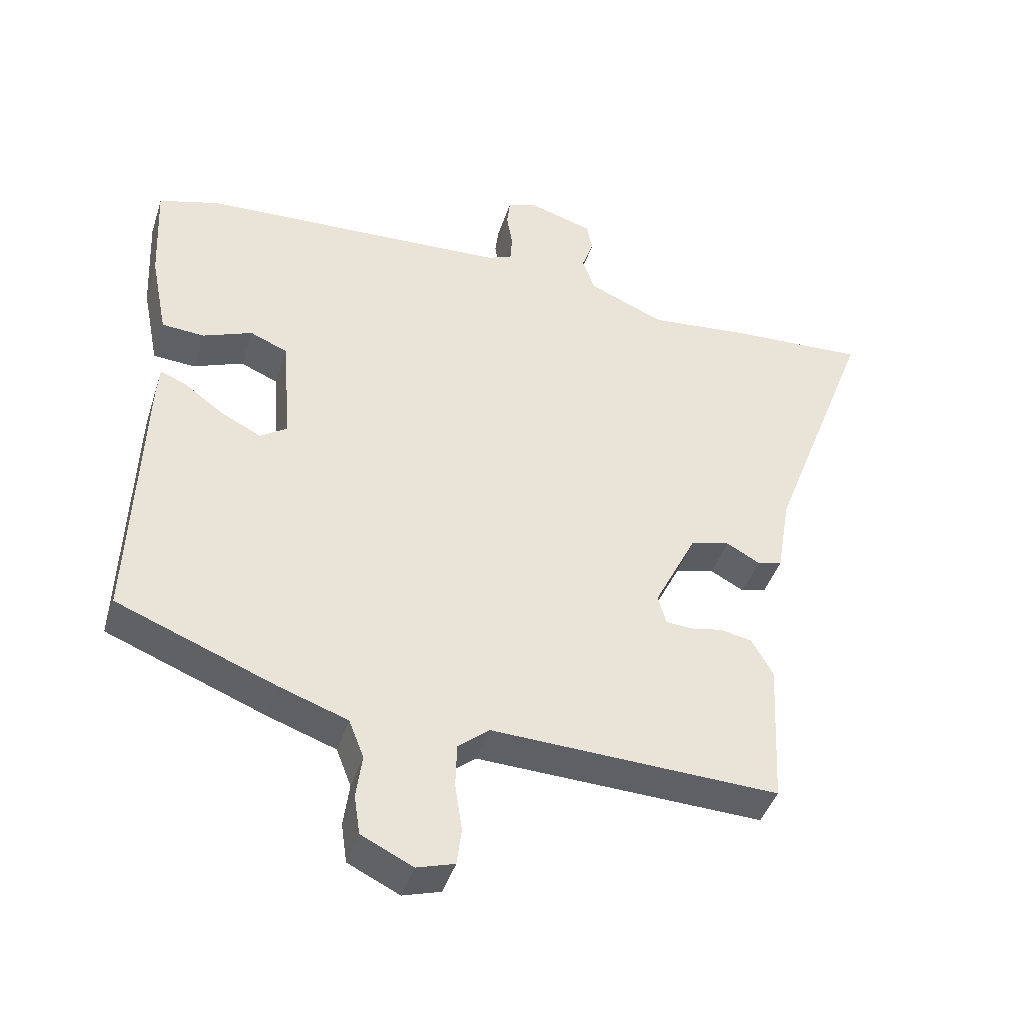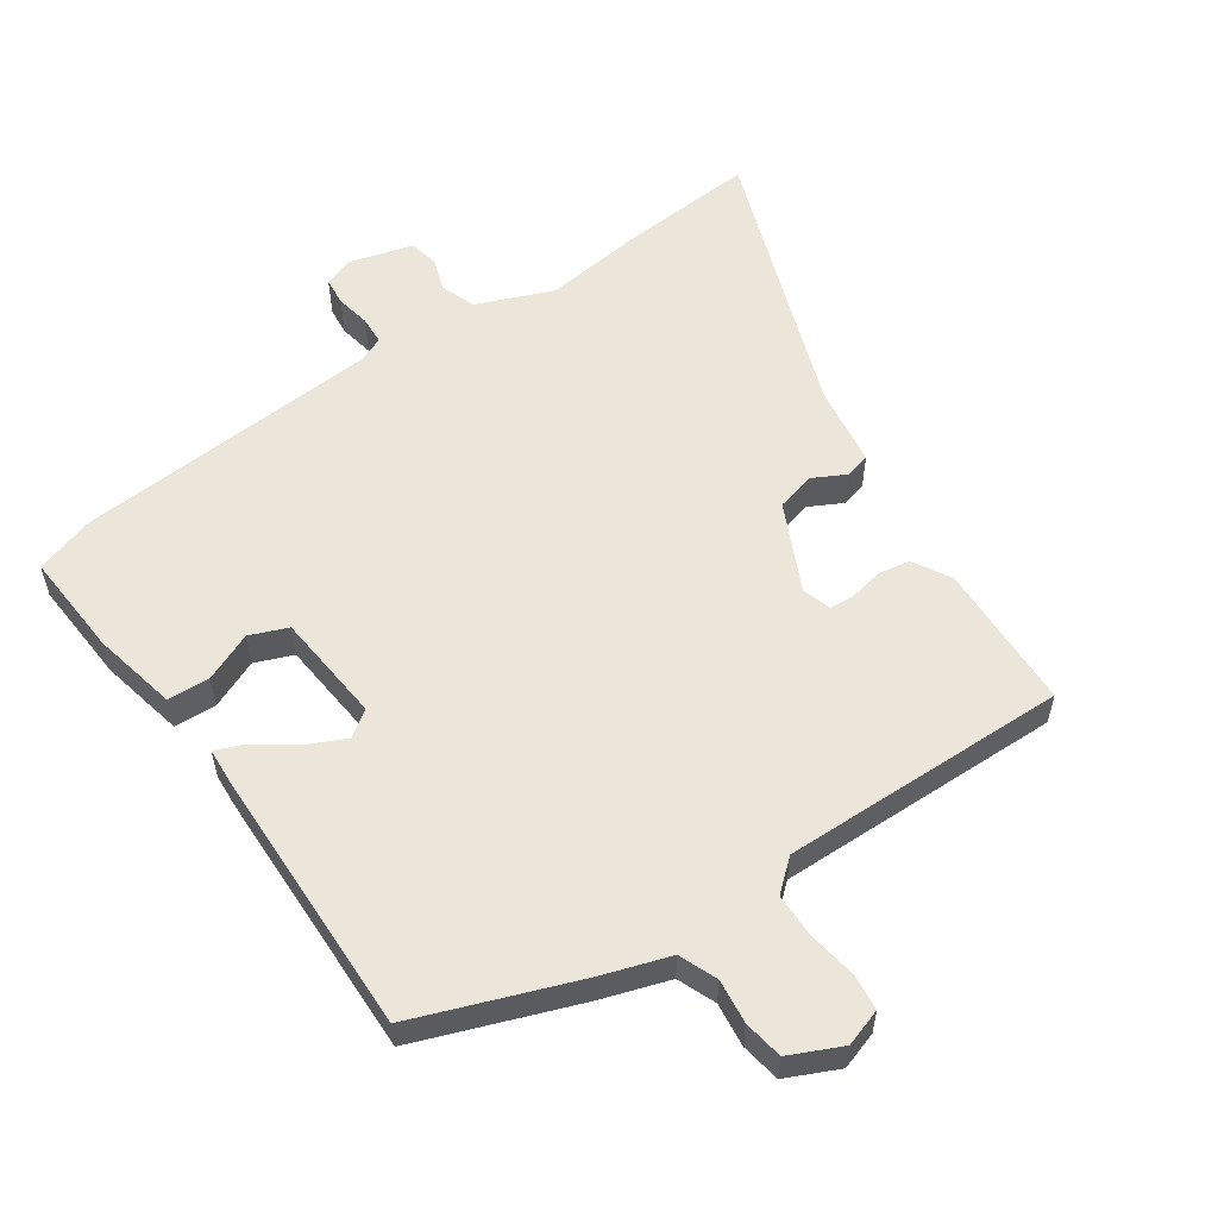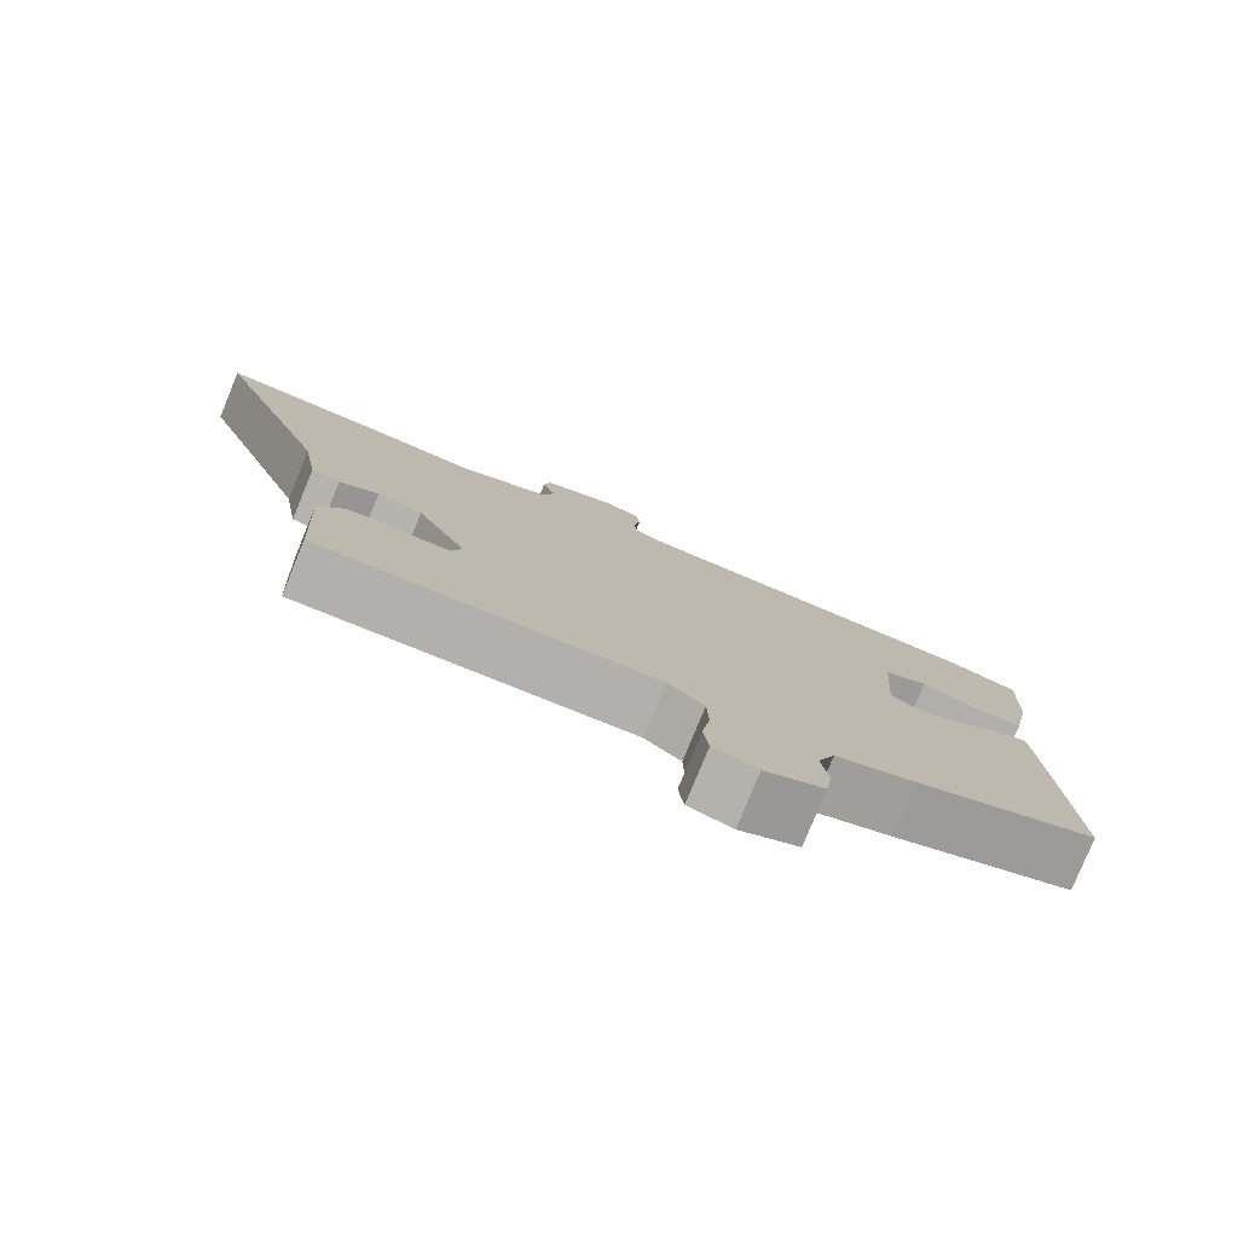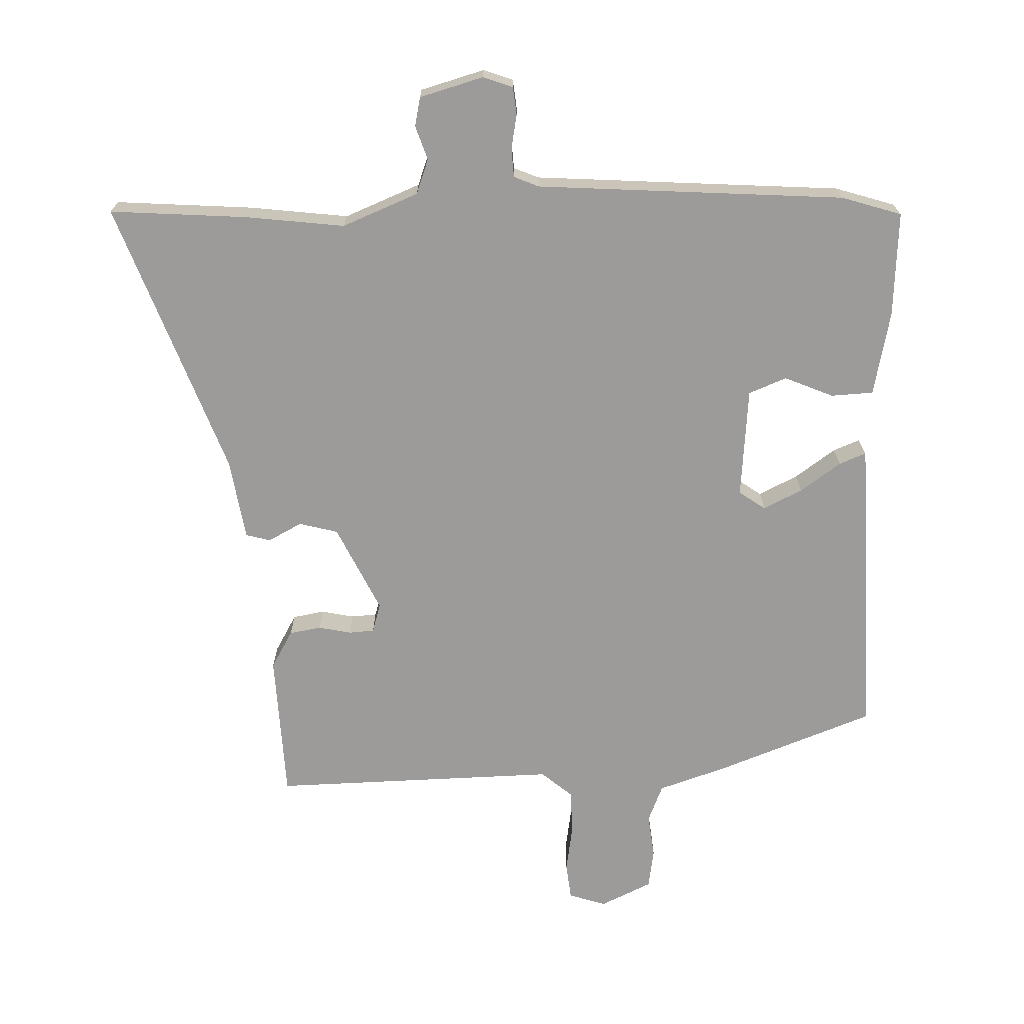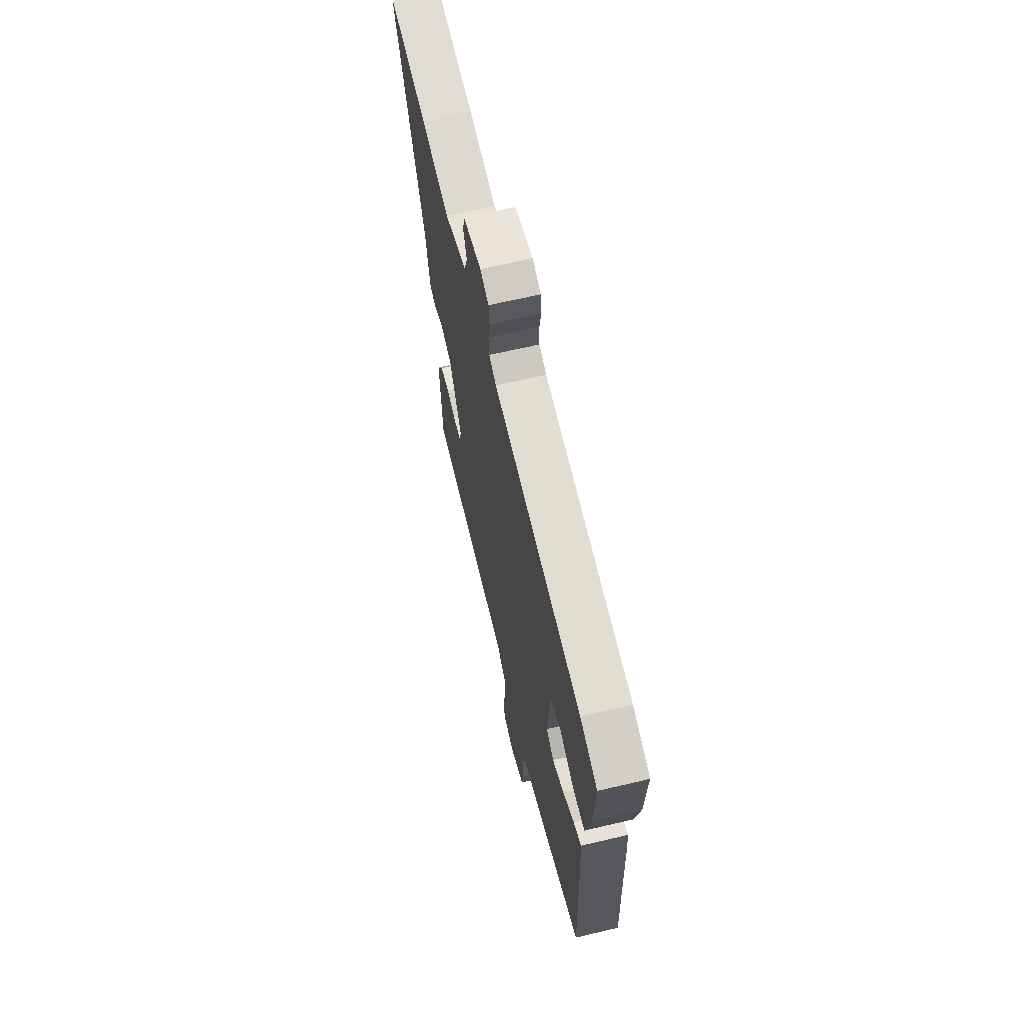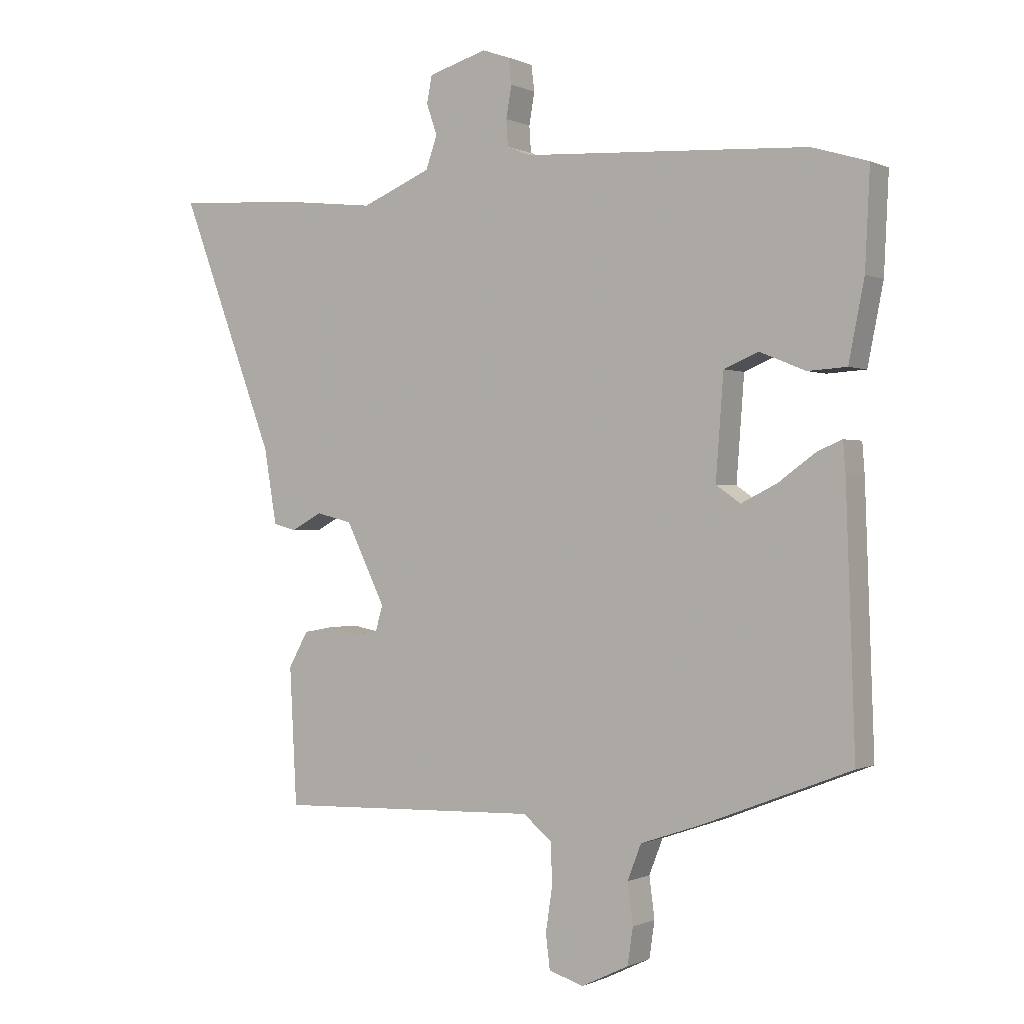
<metadata>
{"format":"obj","ext":"obj","renderer":"f3d","projection":"perspective","resolution":1024,"background":"white","views":[{"elev":-43.1,"azim":162.5,"up":"+Z"},{"elev":56.3,"azim":144.6,"up":"+Y"},{"elev":-79.2,"azim":-22.3,"up":"+Z"},{"elev":-69.9,"azim":1.1,"up":"+Y"},{"elev":66.0,"azim":76.7,"up":"+Z"},{"elev":-0.2,"azim":31.5,"up":"+Z"}]}
</metadata>
<code>
v -0.691 0.07 0.512
v -0.478 0.07 0.499
v -0.325 0.07 0.482
v -0.208 0.07 0.531
v -0.189 0.07 0.585
v -0.207 0.07 0.637
v -0.198 0.07 0.682
v -0.1 0.07 0.711
v -0.054 0.07 0.695
v -0.049 0.07 0.652
v -0.058 0.07 0.599
v -0.055 0.07 0.555
v -0.016 0.07 0.539
v 0.46 0.07 0.512
v 0.553 0.07 0.484
v 0.545 0.07 0.322
v 0.519 0.07 0.191
v 0.454 0.07 0.187
v 0.378 0.07 0.218
v 0.32 0.07 0.194
v 0.307 0.07 0.023
v 0.348 0.07 -0.005
v 0.408 0.07 0.025
v 0.47 0.07 0.07
v 0.511 0.07 0.087
v 0.515 0.07 0.036
v 0.53 0.07 -0.387
v 0.286 0.07 -0.482
v 0.181 0.07 -0.518
v 0.158 0.07 -0.577
v 0.167 0.07 -0.645
v 0.158 0.07 -0.706
v 0.079 0.07 -0.744
v 0.021 0.07 -0.726
v 0.014 0.07 -0.669
v 0.025 0.07 -0.595
v 0.023 0.07 -0.527
v -0.025 0.07 -0.487
v -0.467 0.07 -0.501
v -0.479 0.07 -0.273
v -0.446 0.07 -0.214
v -0.397 0.07 -0.205
v -0.346 0.07 -0.215
v -0.307 0.07 -0.212
v -0.294 0.07 -0.167
v -0.36 0.07 -0.033
v -0.42 0.07 -0.018
v -0.472 0.07 -0.046
v -0.51 0.07 -0.036
v -0.531 0.07 0.089
v -0.691 0 0.512
v -0.478 0 0.499
v -0.325 0 0.482
v -0.208 0 0.531
v -0.189 0 0.585
v -0.207 0 0.637
v -0.198 0 0.682
v -0.1 0 0.711
v -0.054 0 0.695
v -0.049 0 0.652
v -0.058 0 0.599
v -0.055 0 0.555
v -0.016 0 0.539
v 0.46 0 0.512
v 0.553 0 0.484
v 0.545 0 0.322
v 0.519 0 0.191
v 0.454 0 0.187
v 0.378 0 0.218
v 0.32 0 0.194
v 0.307 0 0.023
v 0.348 0 -0.005
v 0.408 0 0.025
v 0.47 0 0.07
v 0.511 0 0.087
v 0.515 0 0.036
v 0.53 0 -0.387
v 0.286 0 -0.482
v 0.181 0 -0.518
v 0.158 0 -0.577
v 0.167 0 -0.645
v 0.158 0 -0.706
v 0.079 0 -0.744
v 0.021 0 -0.726
v 0.014 0 -0.669
v 0.025 0 -0.595
v 0.023 0 -0.527
v -0.025 0 -0.487
v -0.467 0 -0.501
v -0.479 0 -0.273
v -0.446 0 -0.214
v -0.397 0 -0.205
v -0.346 0 -0.215
v -0.307 0 -0.212
v -0.294 0 -0.167
v -0.36 0 -0.033
v -0.42 0 -0.018
v -0.472 0 -0.046
v -0.51 0 -0.036
v -0.531 0 0.089
f 47 48 49 50
f 1 2 3
f 50 1 3
f 47 50 3
f 46 47 3
f 45 46 3 4
f 41 42 43
f 40 41 43
f 39 40 43
f 38 39 43
f 37 38 43 44
f 34 35 36
f 33 34 36
f 32 33 36
f 31 32 36
f 30 31 36
f 29 30 36 37
f 28 29 37
f 27 28 37
f 26 27 37
f 25 26 37
f 24 25 37
f 23 24 37
f 22 23 37
f 37 44 45
f 22 37 45
f 21 22 45
f 17 18 19
f 16 17 19
f 15 16 19
f 14 15 19
f 13 14 19
f 12 13 19 20
f 9 10 11
f 8 9 11
f 7 8 11
f 6 7 11
f 5 6 11
f 5 11 12
f 20 21 45
f 12 20 45
f 5 12 45
f 4 5 45
f 100 99 98 97
f 53 52 51
f 53 51 100
f 53 100 97
f 53 97 96
f 54 53 96 95
f 93 92 91
f 93 91 90
f 93 90 89
f 93 89 88
f 94 93 88 87
f 86 85 84
f 86 84 83
f 86 83 82
f 86 82 81
f 86 81 80
f 87 86 80 79
f 87 79 78
f 87 78 77
f 87 77 76
f 87 76 75
f 87 75 74
f 87 74 73
f 87 73 72
f 95 94 87
f 95 87 72
f 95 72 71
f 69 68 67
f 69 67 66
f 69 66 65
f 69 65 64
f 69 64 63
f 70 69 63 62
f 61 60 59
f 61 59 58
f 61 58 57
f 61 57 56
f 61 56 55
f 62 61 55
f 95 71 70
f 95 70 62
f 95 62 55
f 95 55 54
f 1 51 52 2
f 2 52 53 3
f 3 53 54 4
f 4 54 55 5
f 5 55 56 6
f 6 56 57 7
f 7 57 58 8
f 8 58 59 9
f 9 59 60 10
f 10 60 61 11
f 11 61 62 12
f 12 62 63 13
f 13 63 64 14
f 14 64 65 15
f 15 65 66 16
f 16 66 67 17
f 17 67 68 18
f 18 68 69 19
f 19 69 70 20
f 20 70 71 21
f 21 71 72 22
f 22 72 73 23
f 23 73 74 24
f 24 74 75 25
f 25 75 76 26
f 26 76 77 27
f 27 77 78 28
f 28 78 79 29
f 29 79 80 30
f 30 80 81 31
f 31 81 82 32
f 32 82 83 33
f 33 83 84 34
f 34 84 85 35
f 35 85 86 36
f 36 86 87 37
f 37 87 88 38
f 38 88 89 39
f 39 89 90 40
f 40 90 91 41
f 41 91 92 42
f 42 92 93 43
f 43 93 94 44
f 44 94 95 45
f 45 95 96 46
f 46 96 97 47
f 47 97 98 48
f 48 98 99 49
f 49 99 100 50
f 50 100 51 1

</code>
